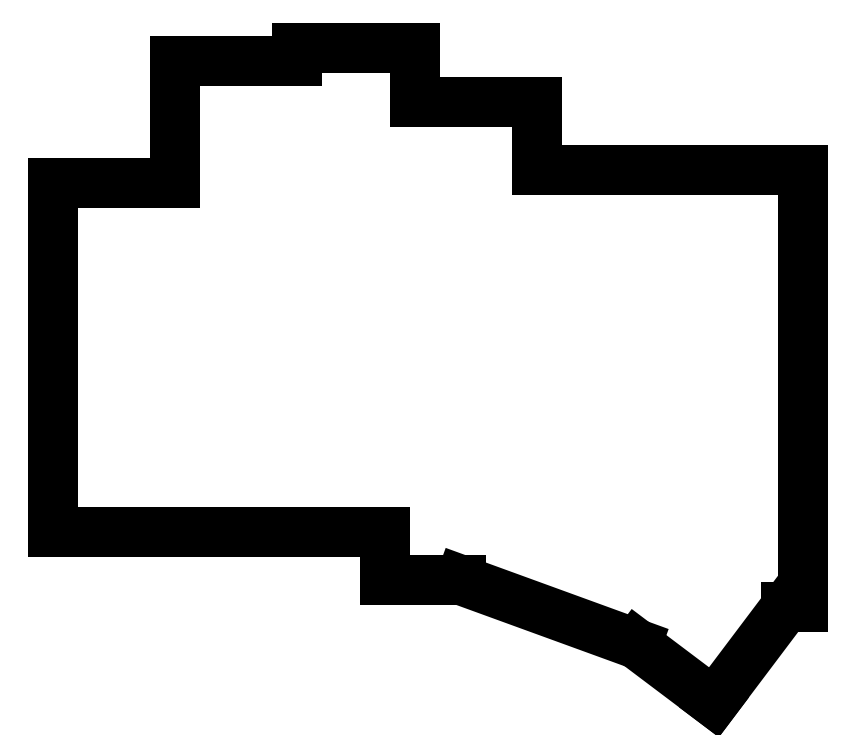
<metadata>
{"format":"dxf","ext":"dxf","renderer":"ezdxf+matplotlib","layout":"modelspace","background":"white","min_lineweight":24,"dpi":150}
</metadata>
<code>
0
SECTION
2
ENTITIES
0
LINE
8
0
10
-8.75
20
-8.75
11
40.25
21
-8.75
0
LINE
8
0
10
-8.75
20
-8.75
11
-8.75
21
42.75
0
LINE
8
0
10
-8.75
20
42.75
11
9.25
21
42.75
0
LINE
8
0
10
9.25
20
42.75
11
9.25
21
60.75
0
LINE
8
0
10
9.25
20
60.75
11
27.25
21
60.75
0
LINE
8
0
10
44.75
20
54.75
11
44.75
21
62.75
0
LINE
8
0
10
44.75
20
62.75
11
27.25
21
62.75
0
LINE
8
0
10
27.25
20
62.75
11
27.25
21
60.75
0
LINE
8
0
10
62.75
20
44.75
11
62.75
21
54.75
0
LINE
8
0
10
44.75
20
54.75
11
62.75
21
54.75
0
LINE
8
0
10
62.75
20
44.75
11
102
21
44.75
0
LINE
8
0
10
40.25
20
-15.75
11
51.44
21
-15.75
0
LINE
8
0
10
40.25
20
-8.75
11
40.25
21
-15.75
0
LINE
8
0
10
51.44
20
-15.75
11
77.4
21
-25.2
0
LINE
8
0
10
77.4
20
-25.2
11
88.81
21
-33.79
0
LINE
8
0
10
88.81
20
-33.79
11
99.39
21
-19.75
0
LINE
8
0
10
99.39
20
-19.75
11
102
21
-19.75
0
LINE
8
0
10
102
20
-19.75
11
102
21
44.75
0
ENDSEC
0
EOF

</code>
